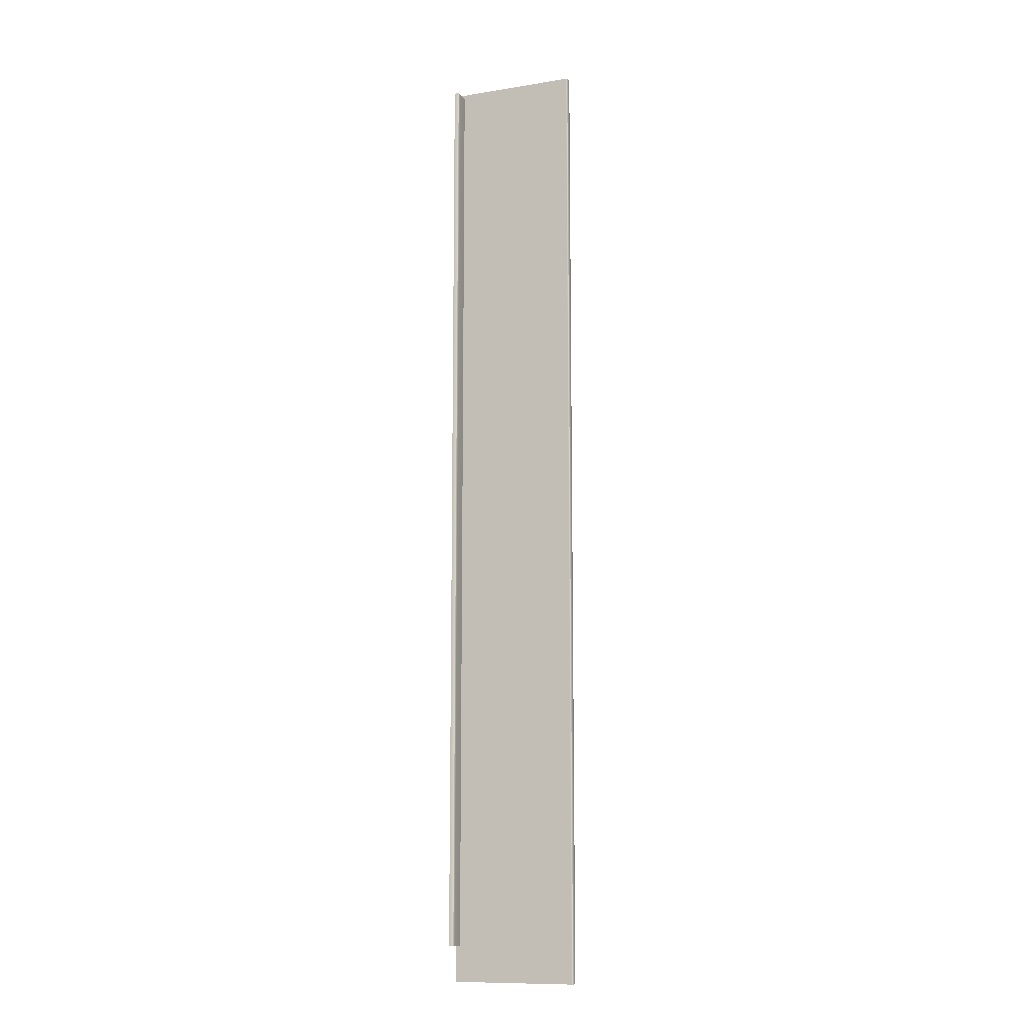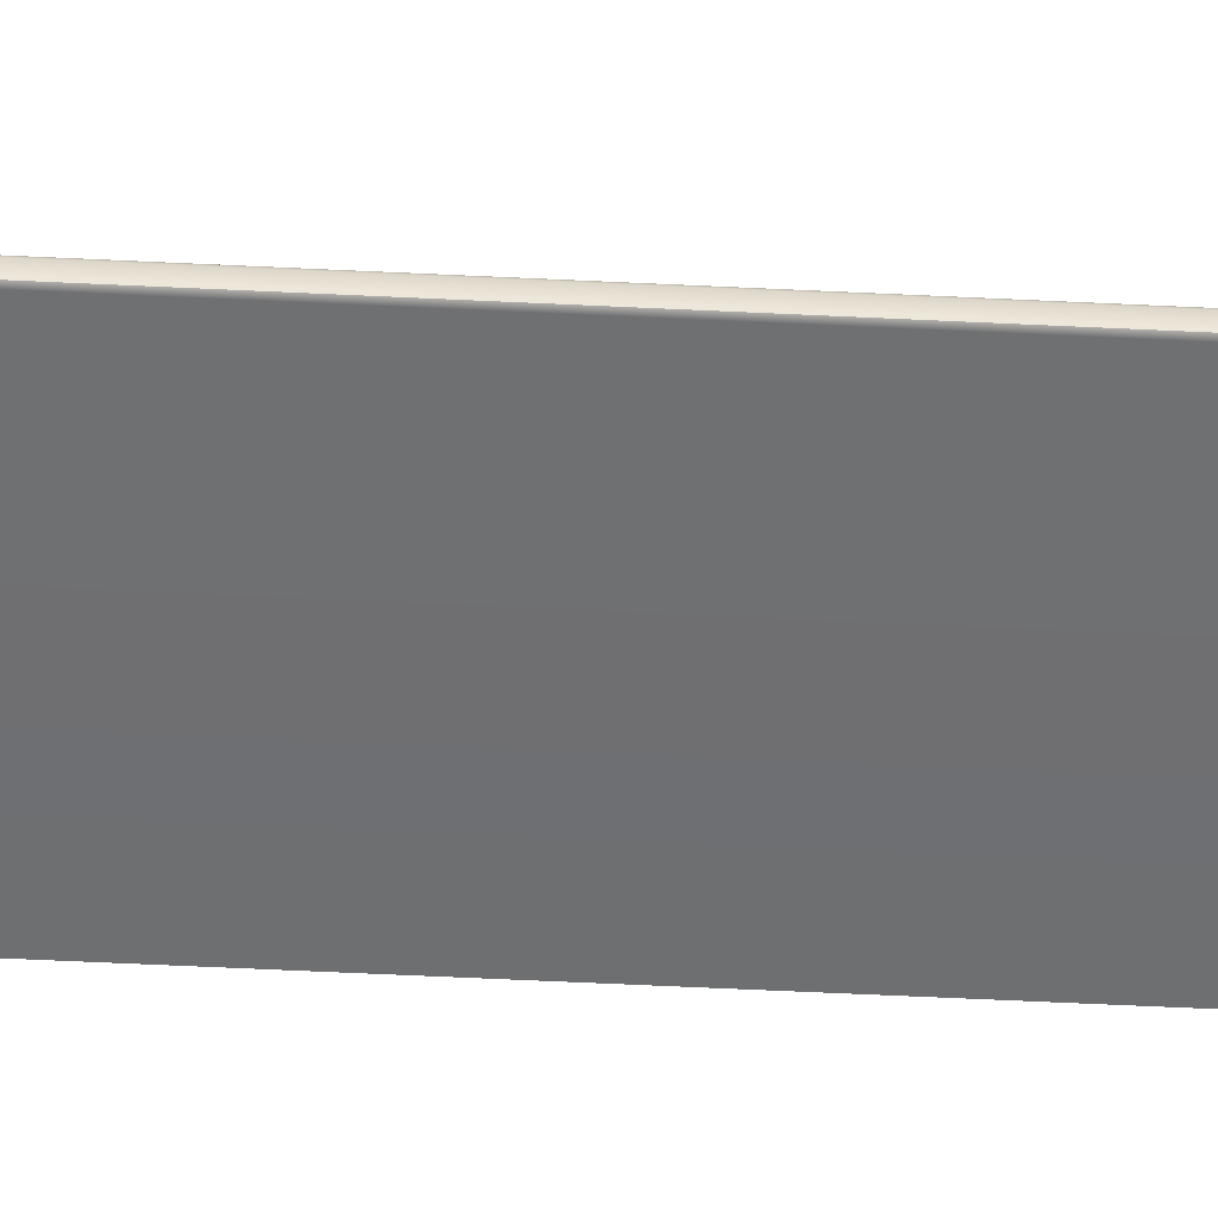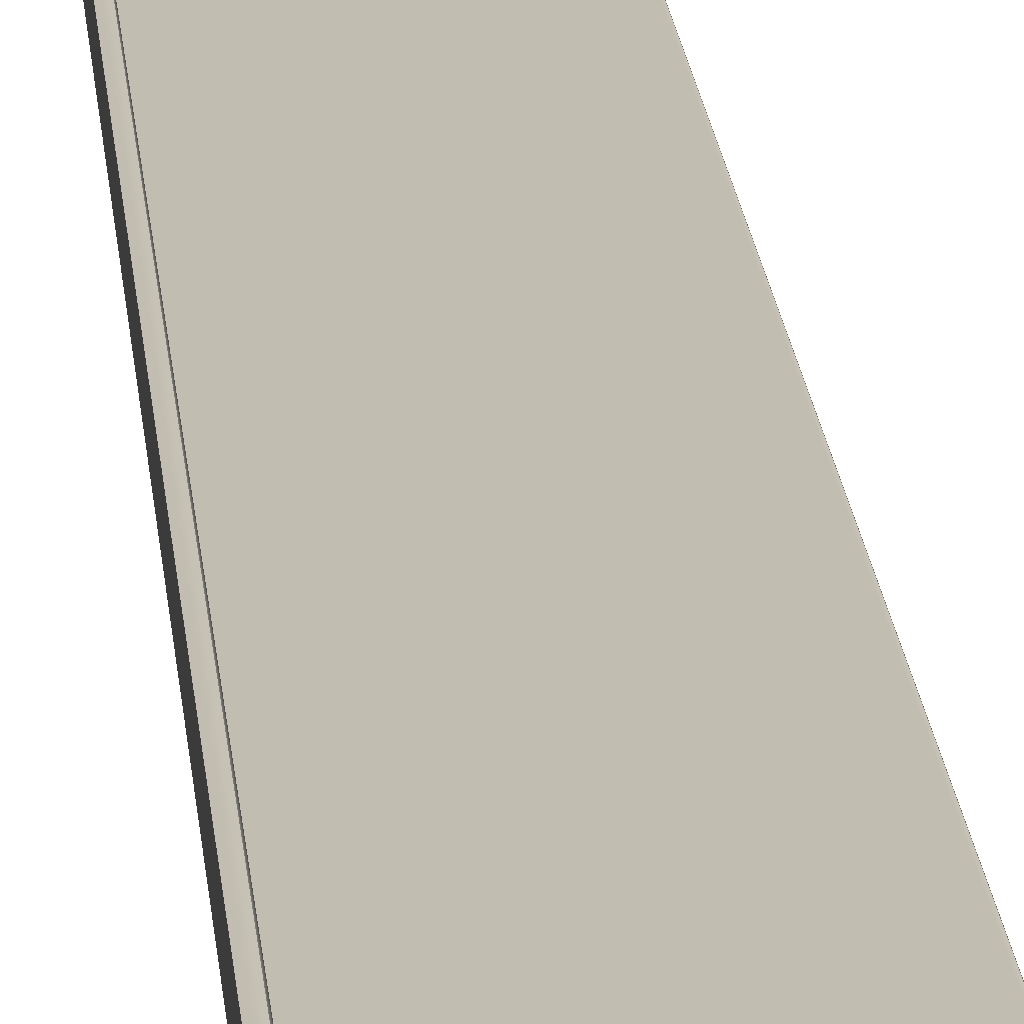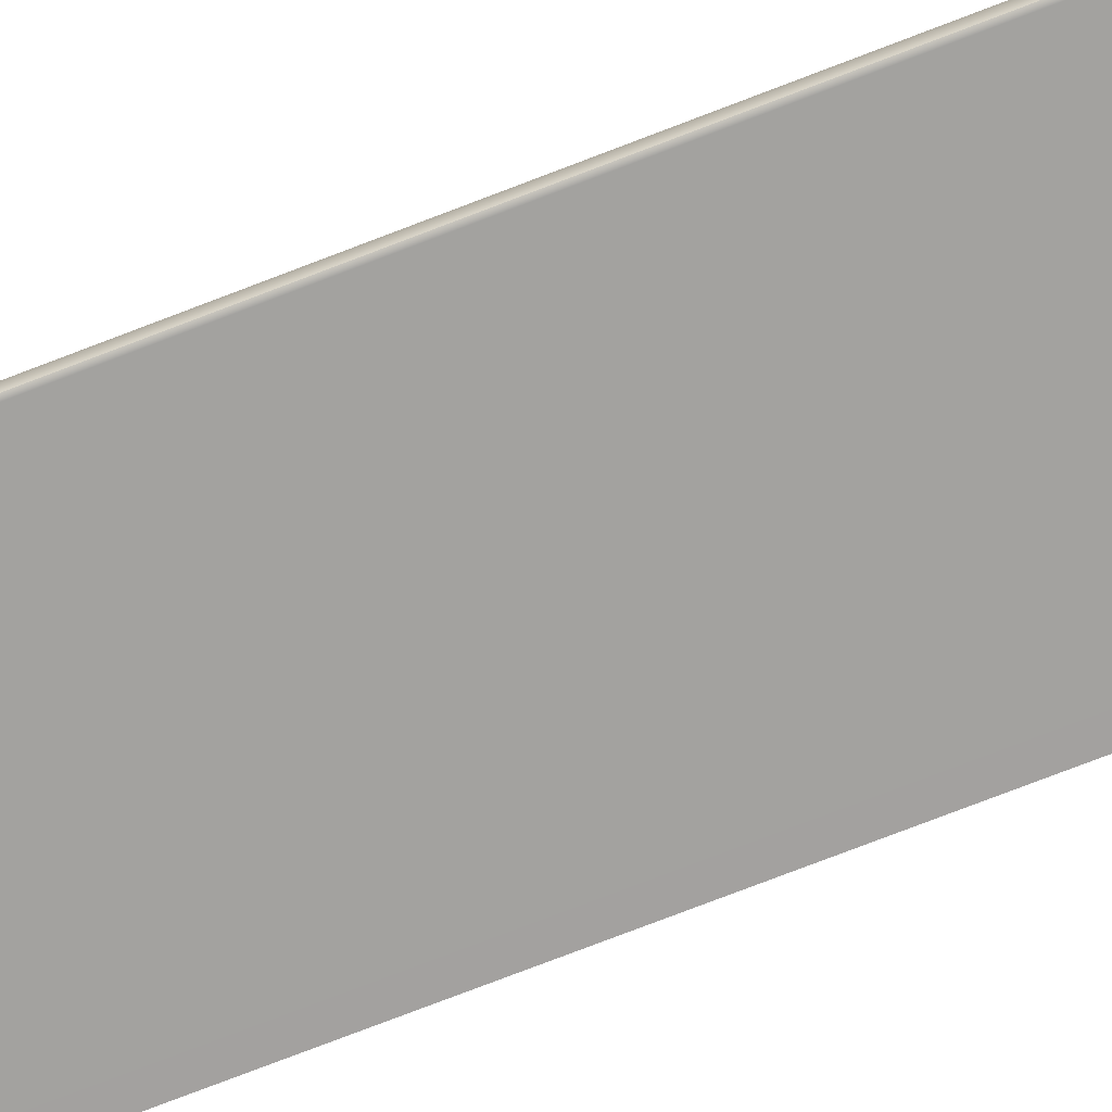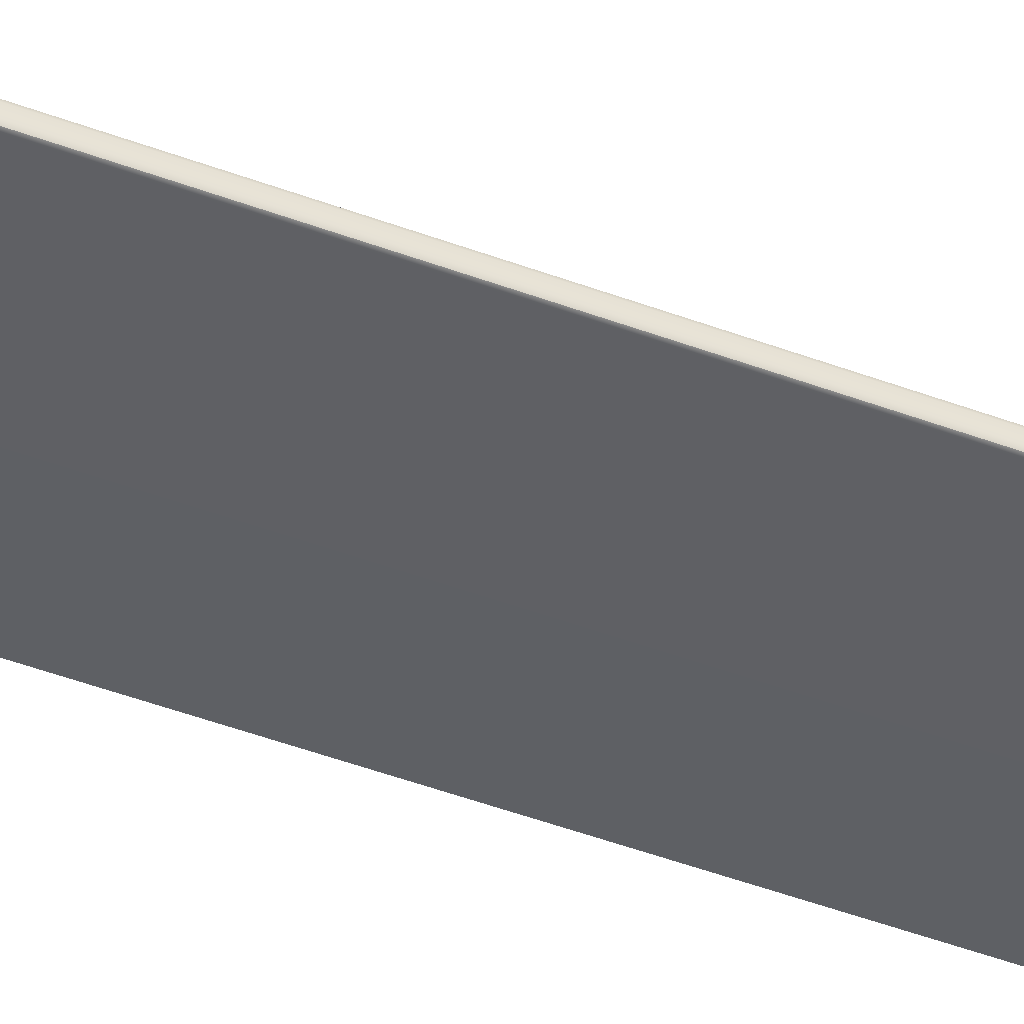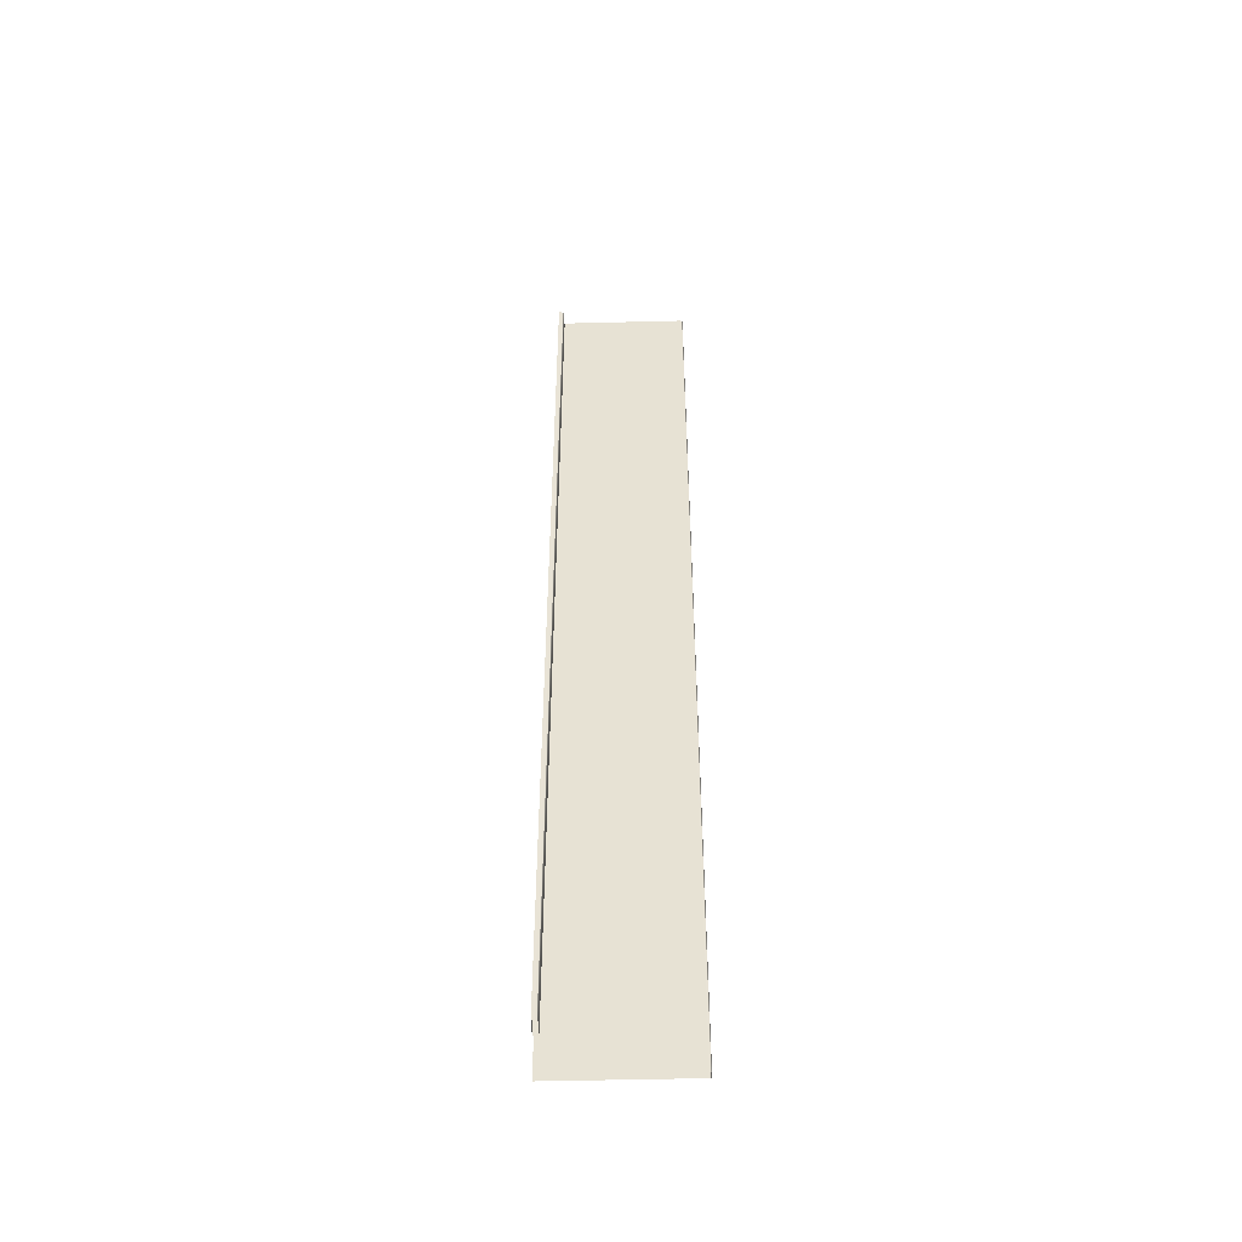
<metadata>
{"format":"obj","ext":"obj","renderer":"f3d","projection":"perspective","resolution":1024,"background":"white","views":[{"elev":-11.4,"azim":-158.6,"up":"+Z"},{"elev":-54.6,"azim":-93.0,"up":"+Y"},{"elev":16.7,"azim":175.8,"up":"+Y"},{"elev":-72.3,"azim":-68.6,"up":"+Y"},{"elev":-43.1,"azim":-114.5,"up":"+Y"},{"elev":-49.3,"azim":-178.4,"up":"+Z"}]}
</metadata>
<code>
g default
v 143.5 75.38 210.8
v 145.5 75.38 210.8
v 145.5 82.38 210.8
v 145.5 82.38 -149.3
v 143.5 75.38 -149.3
v 145.5 75.38 -149.3
v 144.5 82.38 210.8
v 143.8 82.09 210.8
v 143.5 81.38 210.8
v 143.5 81.38 -149.3
v 143.8 82.09 -149.3
v 144.5 82.38 -149.3
v 145 73.1 212.2
v 145 76.1 212.2
v 145 76.1 -163.3
v 145 73.1 -163.3
v 95.98 75.88 212.2
v 95.77 75.35 212.2
v 96.52 76.1 212.2
v 95.77 75.35 -163.3
v 95.98 75.88 -163.3
v 96.52 76.1 -163.3
v 95.98 73.32 212.2
v 96.52 73.1 212.2
v 95.77 73.85 212.2
v 95.98 73.32 -163.3
v 95.77 73.85 -163.3
v 96.52 73.1 -163.3
g wood_window
f 12 7 3 4
f 5 6 2 1
f 2 6 4 3
f 5 1 9 10
f 9 8 11 10
f 8 7 12 11
f 22 19 14 15
f 24 28 16 13
f 27 25 18 20
f 18 17 21 20
f 17 19 22 21
f 24 23 26 28
f 23 25 27 26

</code>
